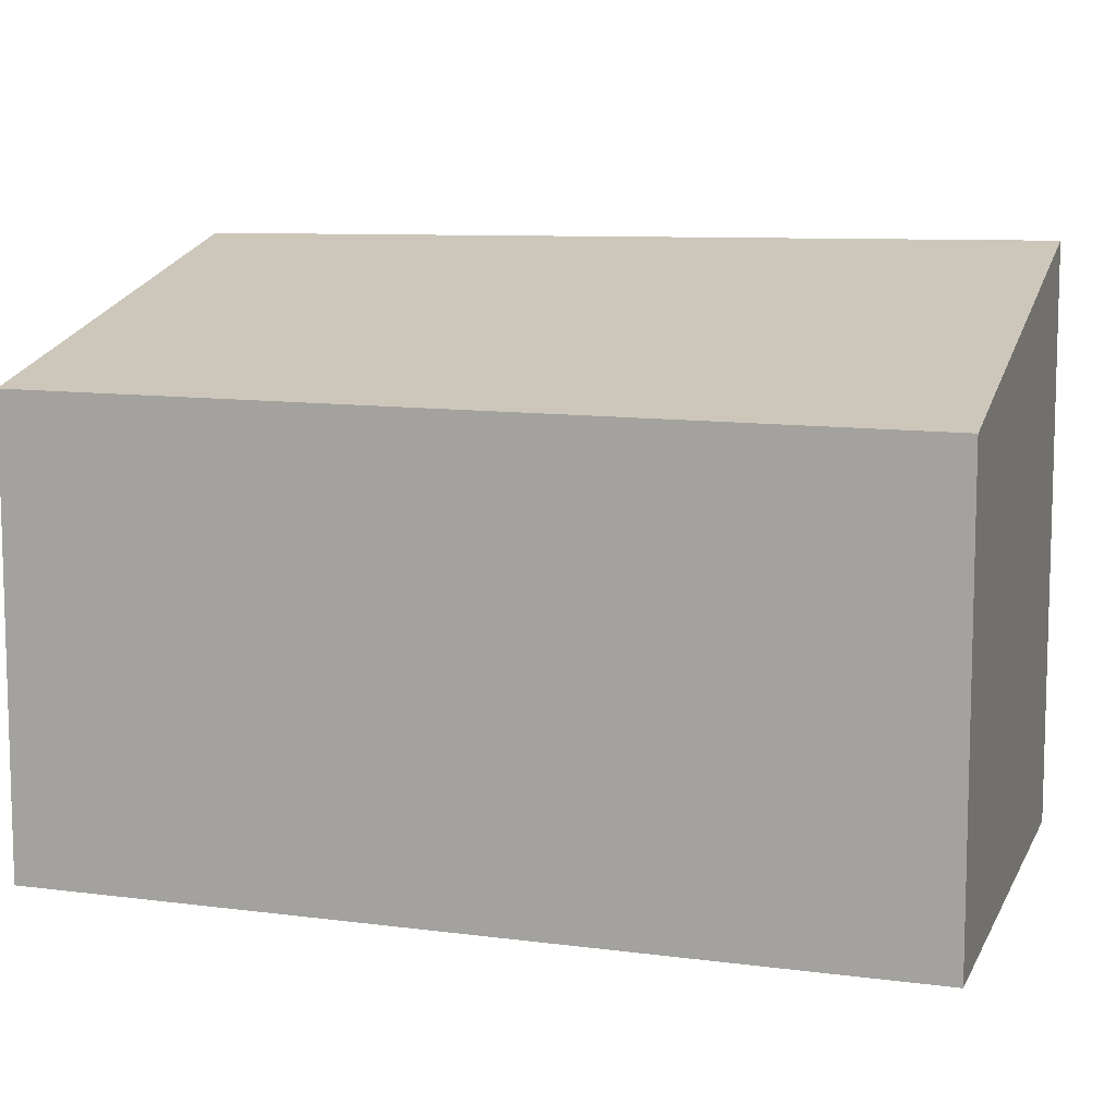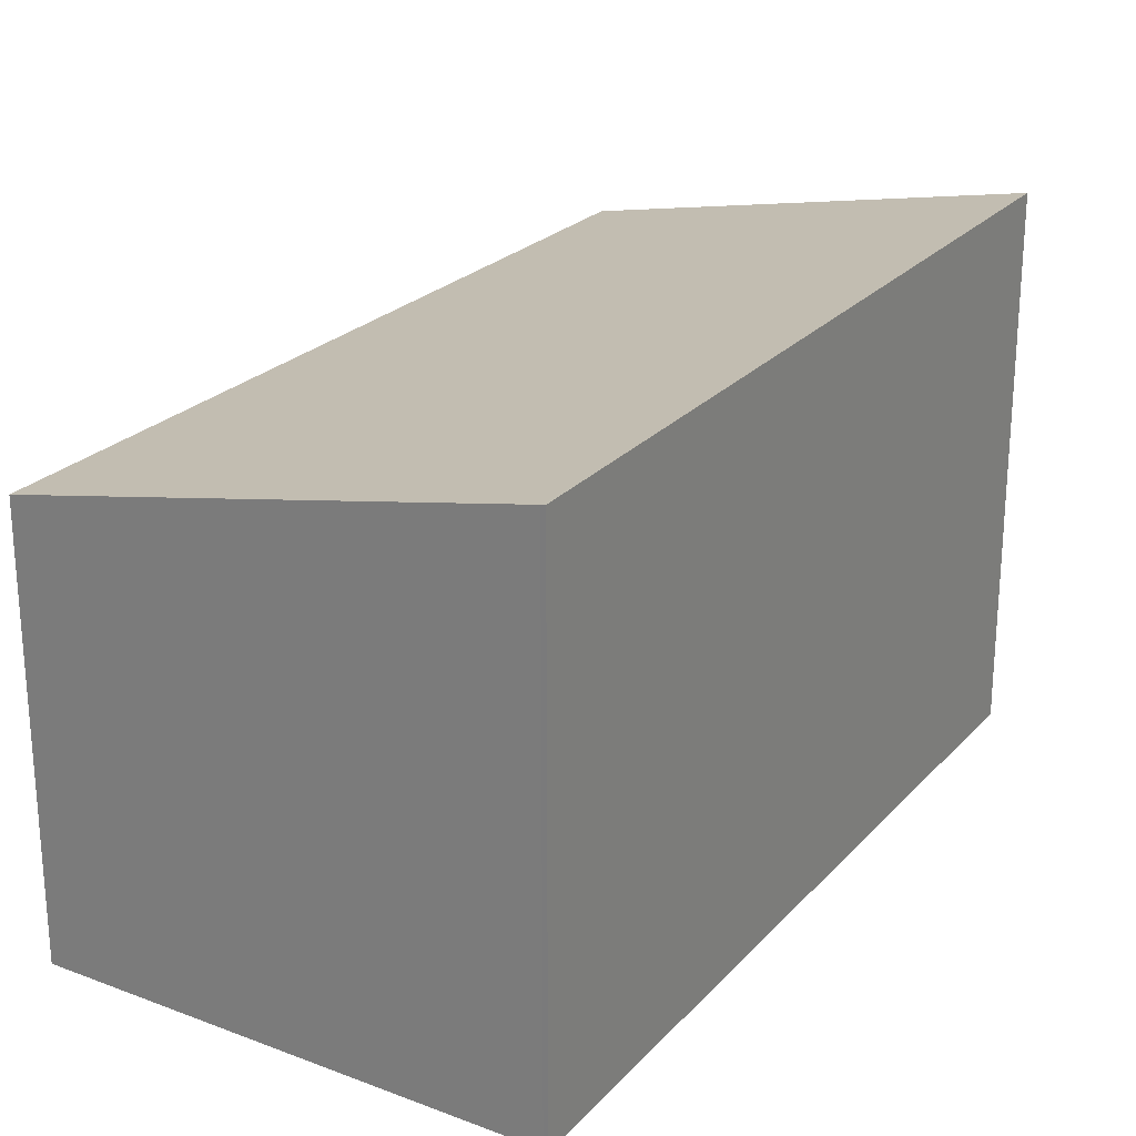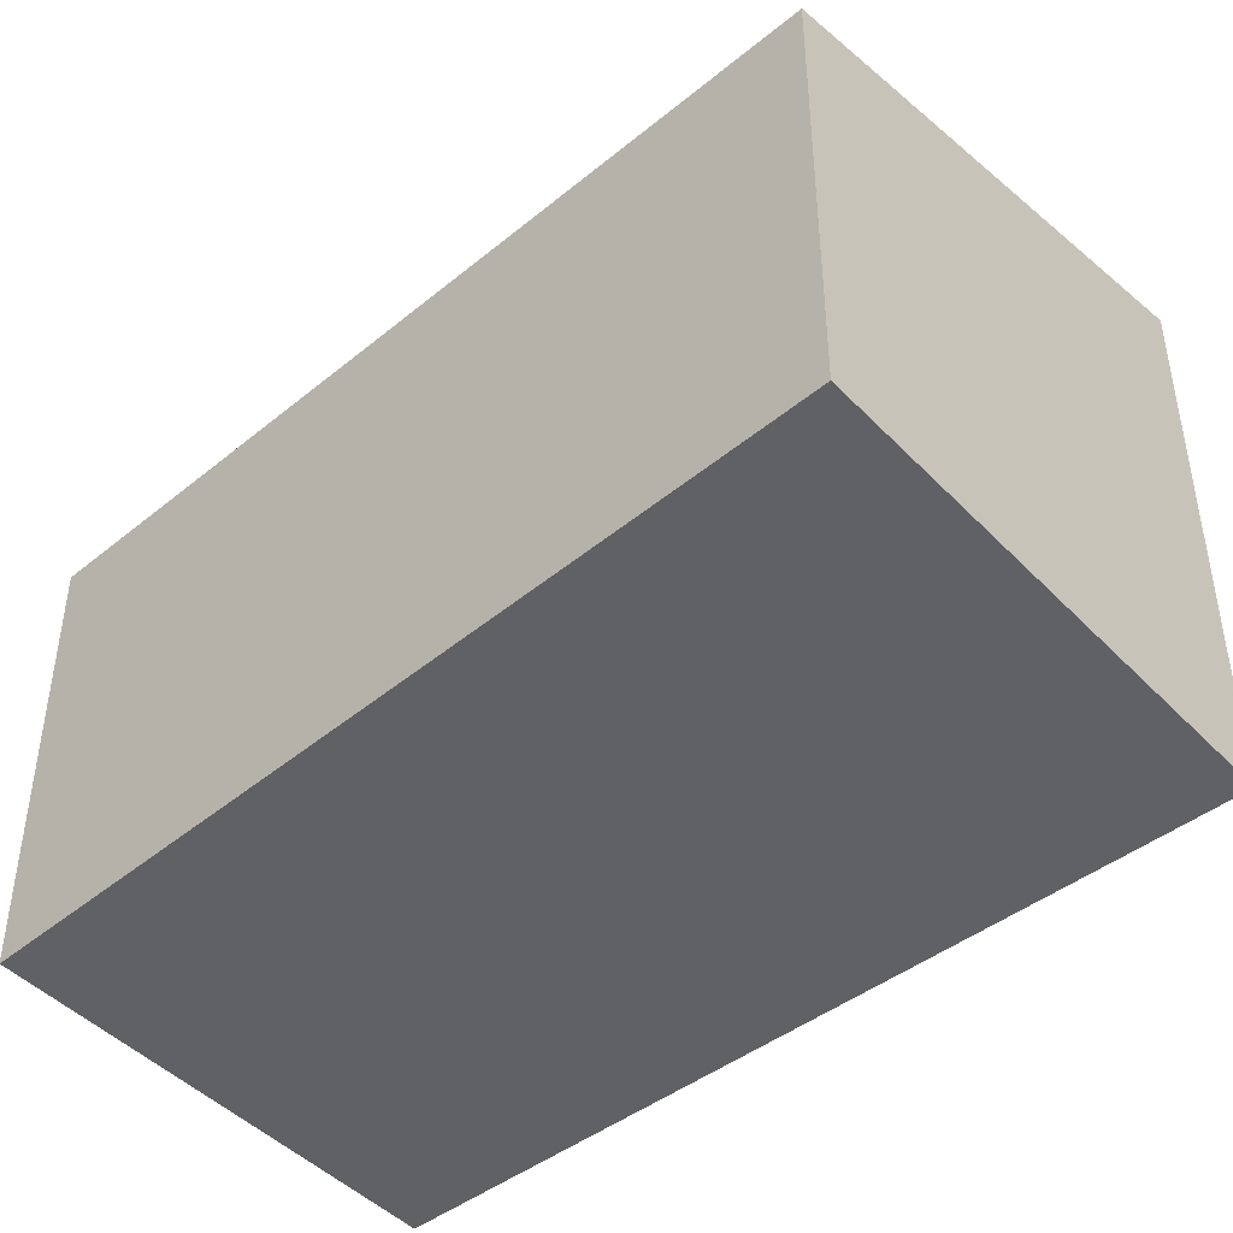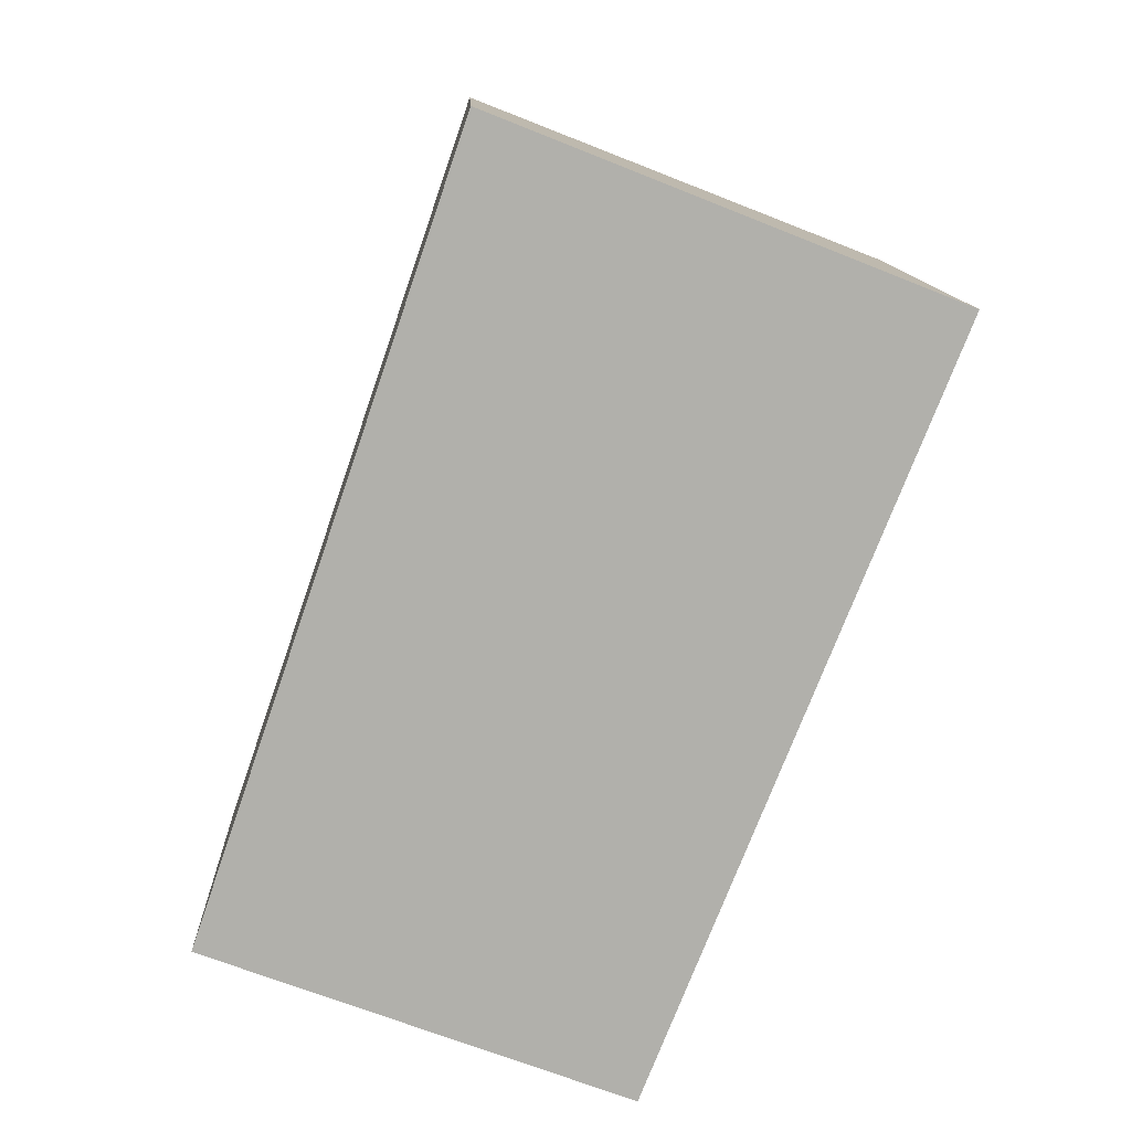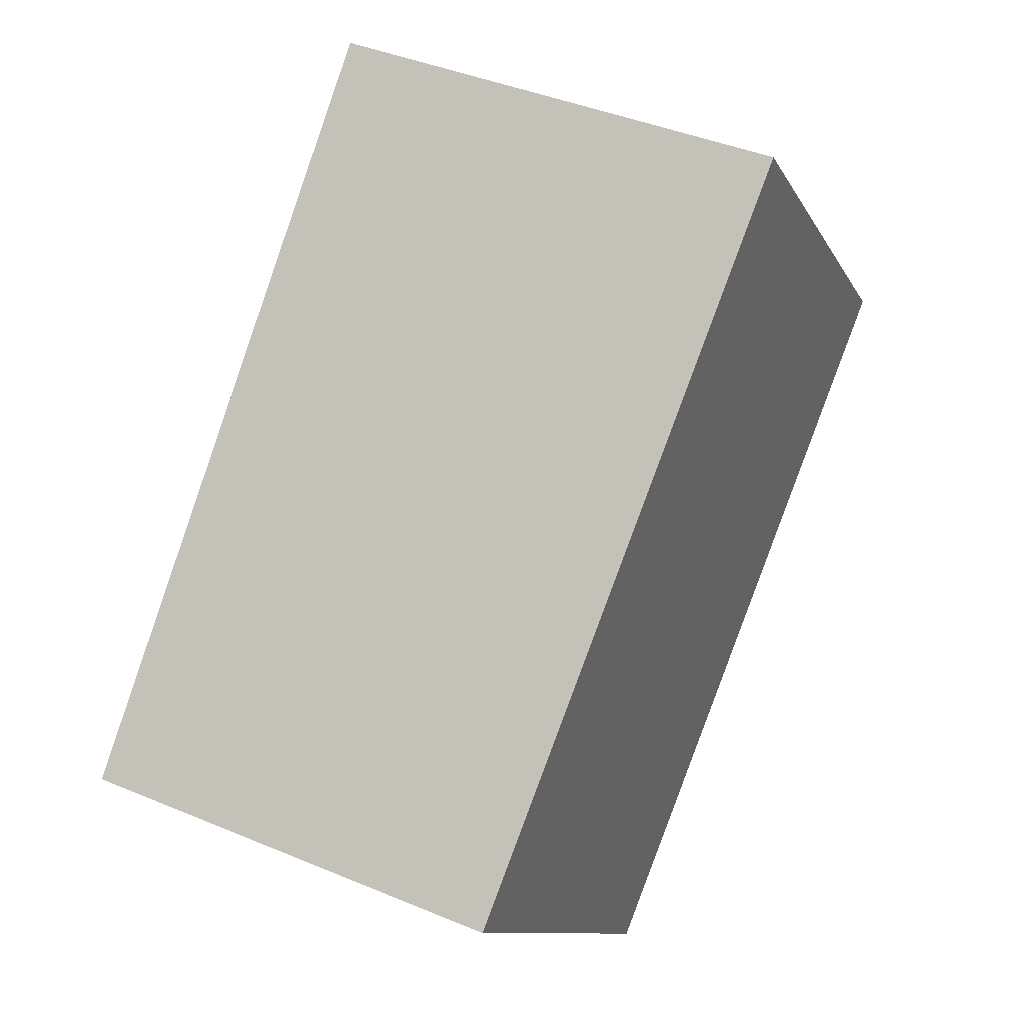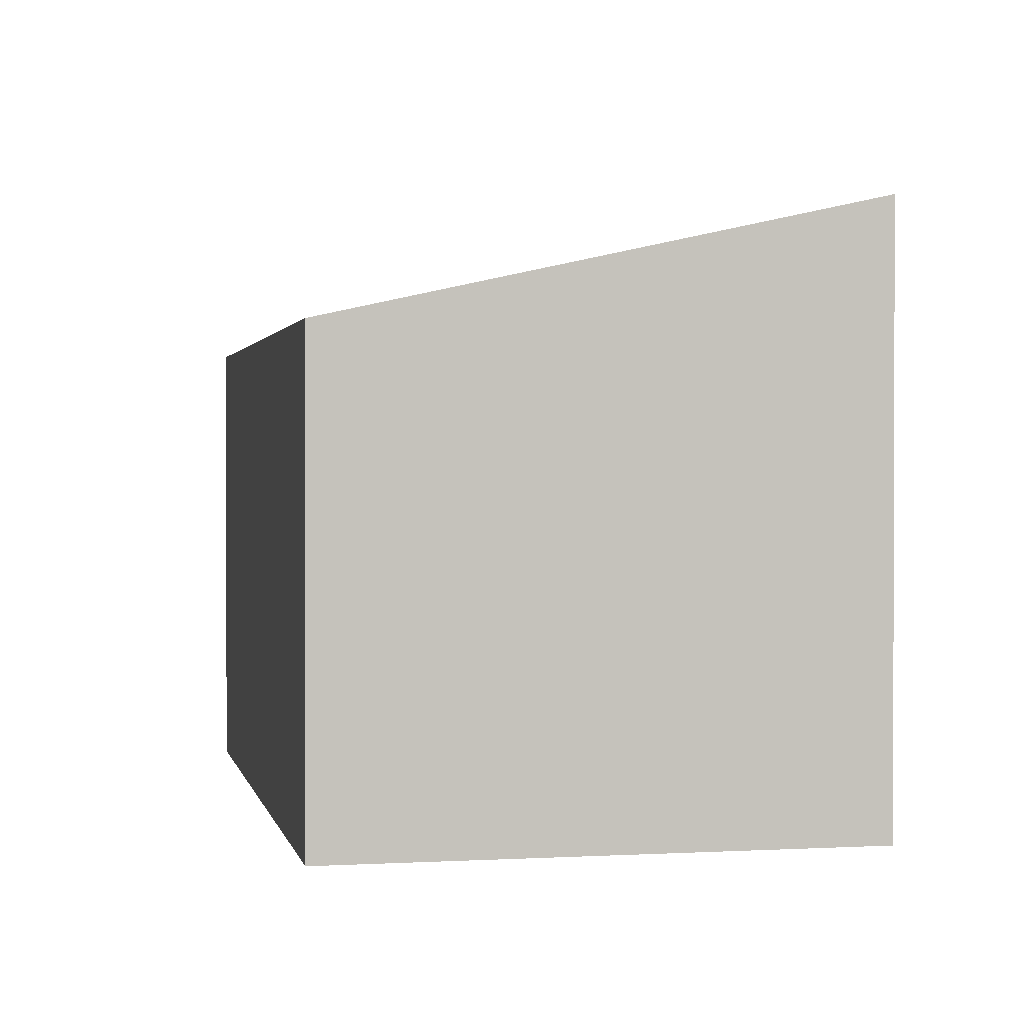
<metadata>
{"format":"obj","ext":"obj","renderer":"f3d","projection":"perspective","resolution":1024,"background":"white","views":[{"elev":10.5,"azim":-52.0,"up":"+Y"},{"elev":25.6,"azim":53.3,"up":"+Y"},{"elev":-46.7,"azim":-27.8,"up":"+Y"},{"elev":11.8,"azim":-2.3,"up":"+Z"},{"elev":-10.8,"azim":18.2,"up":"+Z"},{"elev":1.2,"azim":8.5,"up":"+Y"}]}
</metadata>
<code>
v  0 3.955 2.422e-16
v  6.347 4.939 4.739
v  3.865 4.865 -1.452
v  2.463 3.955 7.168
v  6.617 4.939 5.525
v  6.656 4.948 5.51
v  3.865 8.891e-17 -1.452
v  0 0 0
v  2.463 -4.389e-16 7.168
v  6.617 -3.383e-16 5.525
v  6.656 -3.374e-16 5.51
v  6.347 -2.902e-16 4.739
g defaultobject
f 1 2 3
f 2 1 4
f 2 4 5
f 2 5 6
f 7 1 3
f 1 7 8
f 8 4 1
f 4 8 9
f 9 5 4
f 5 9 10
f 5 10 6
f 6 10 11
f 11 2 6
f 2 11 3
f 3 11 7
f 7 11 12
f 7 9 8
f 9 7 12
f 9 12 10
f 10 12 11

</code>
